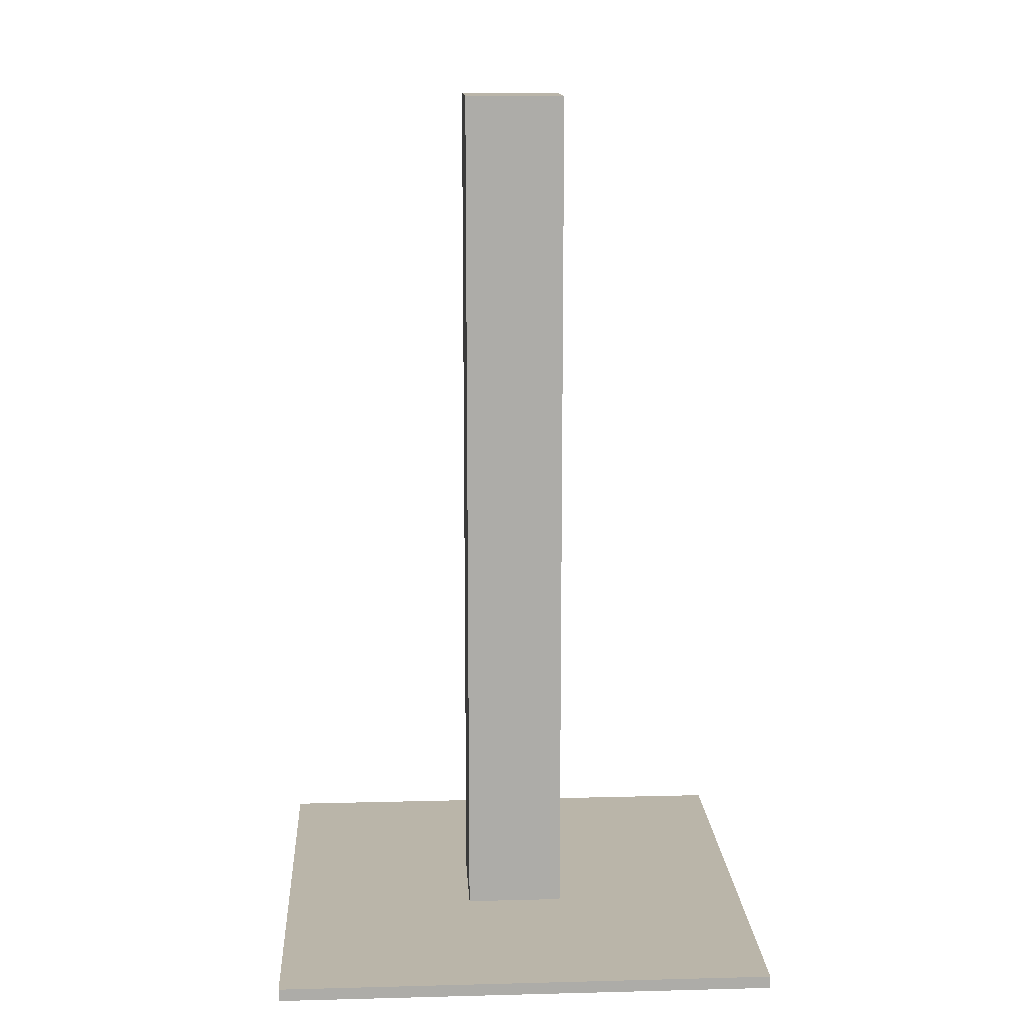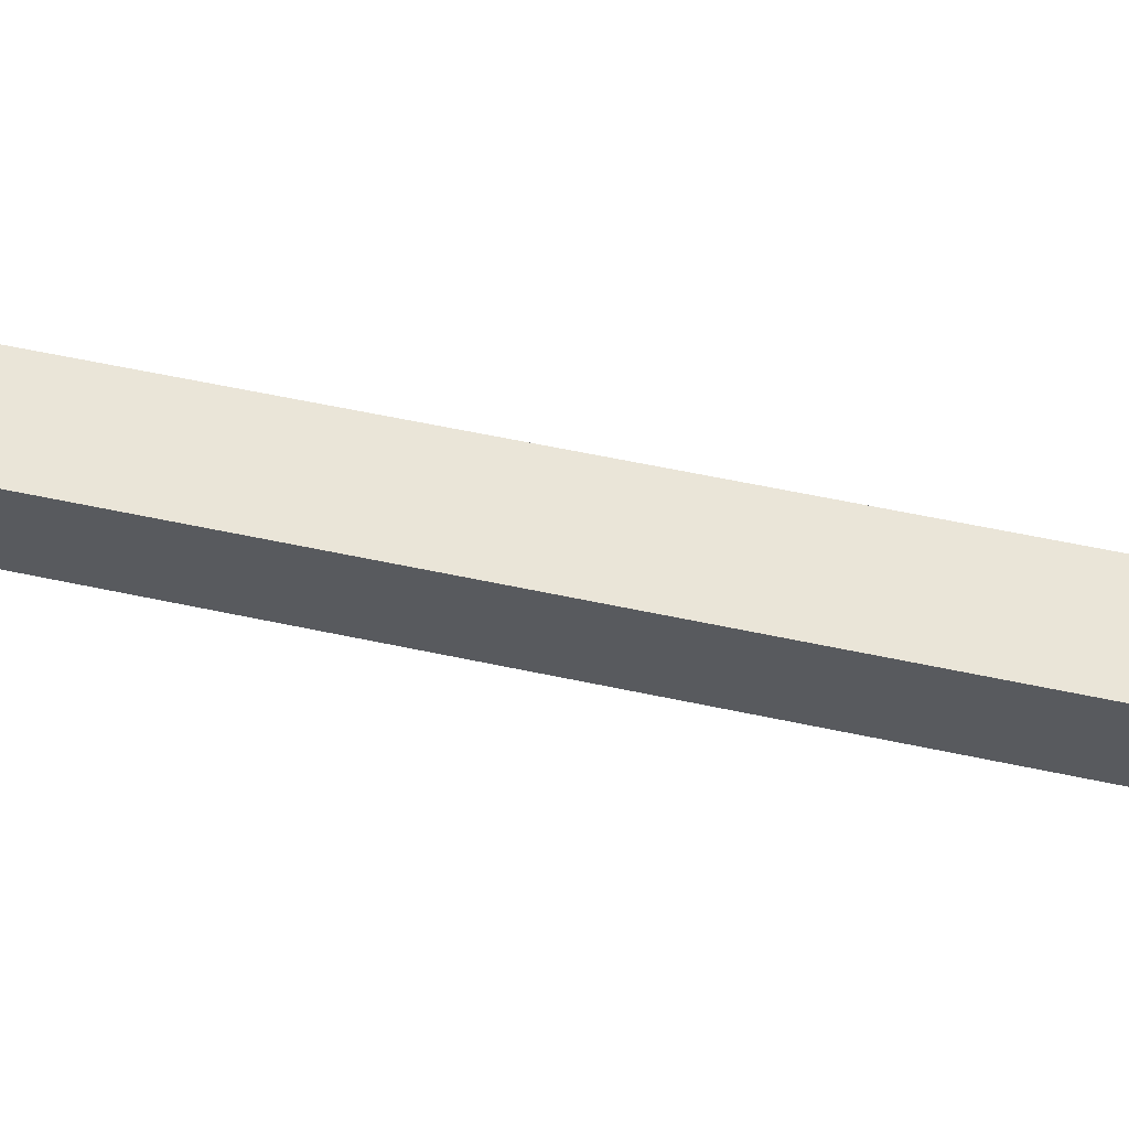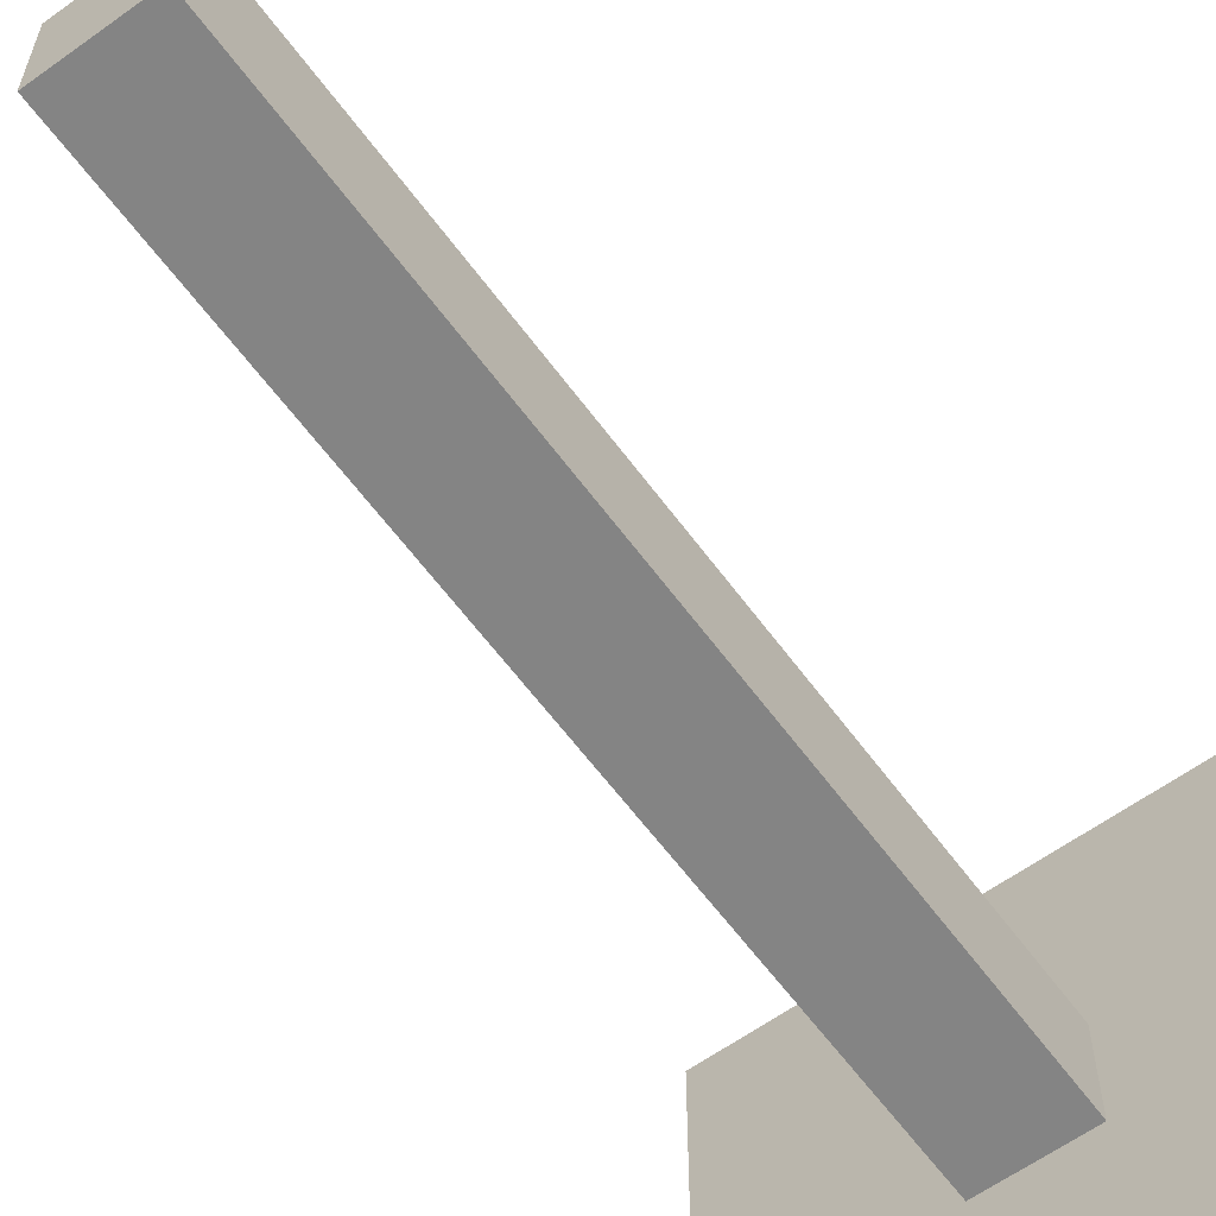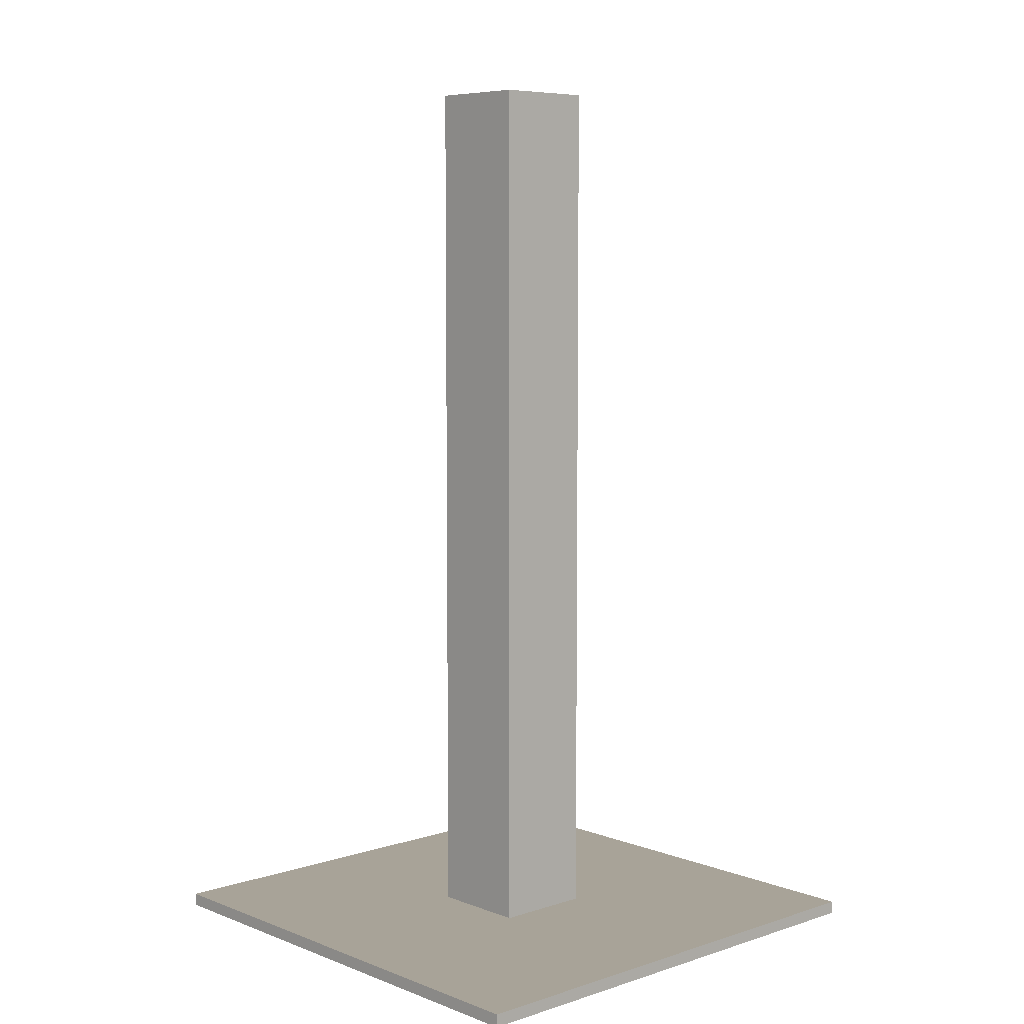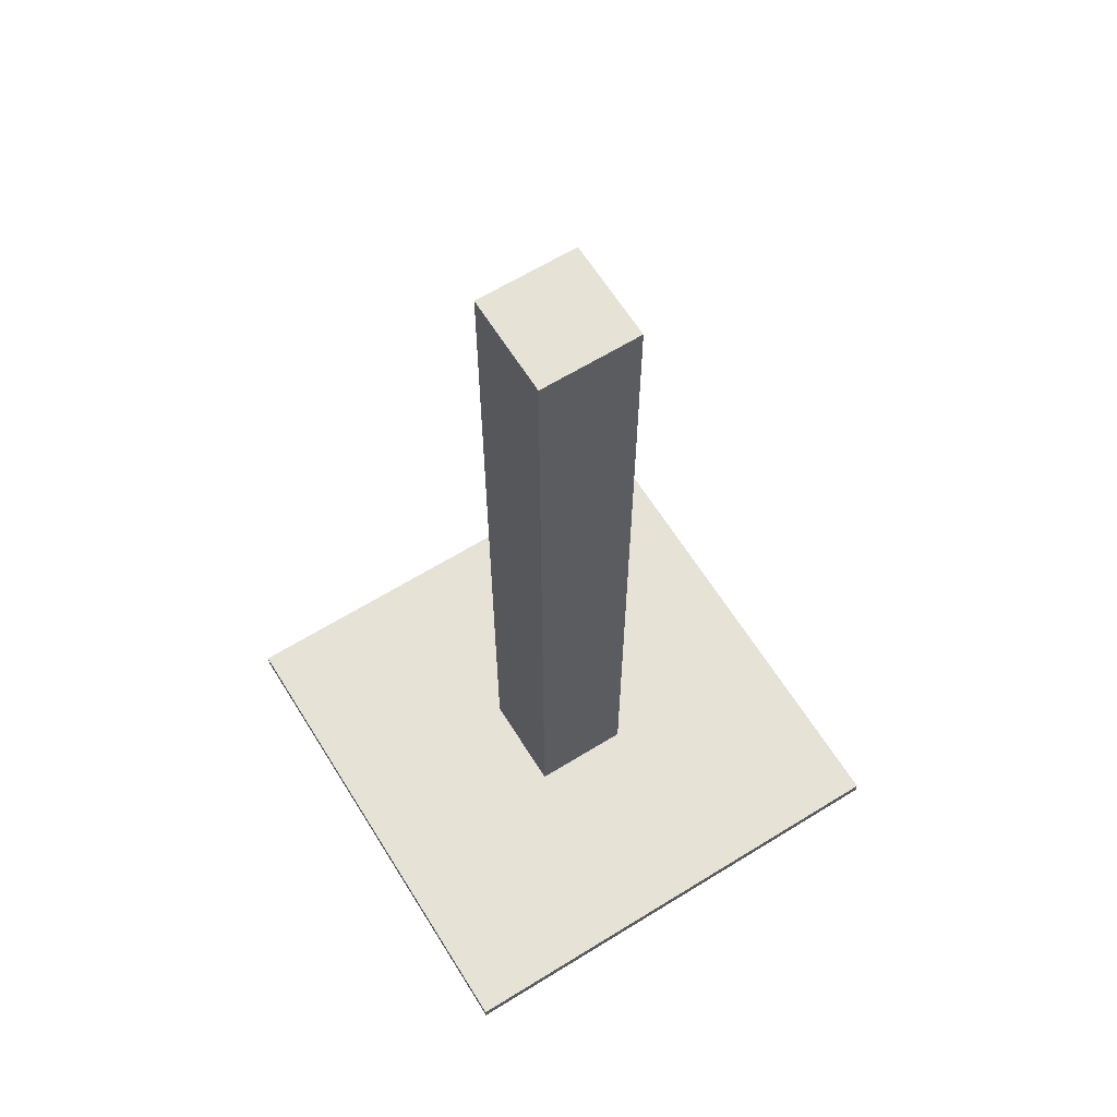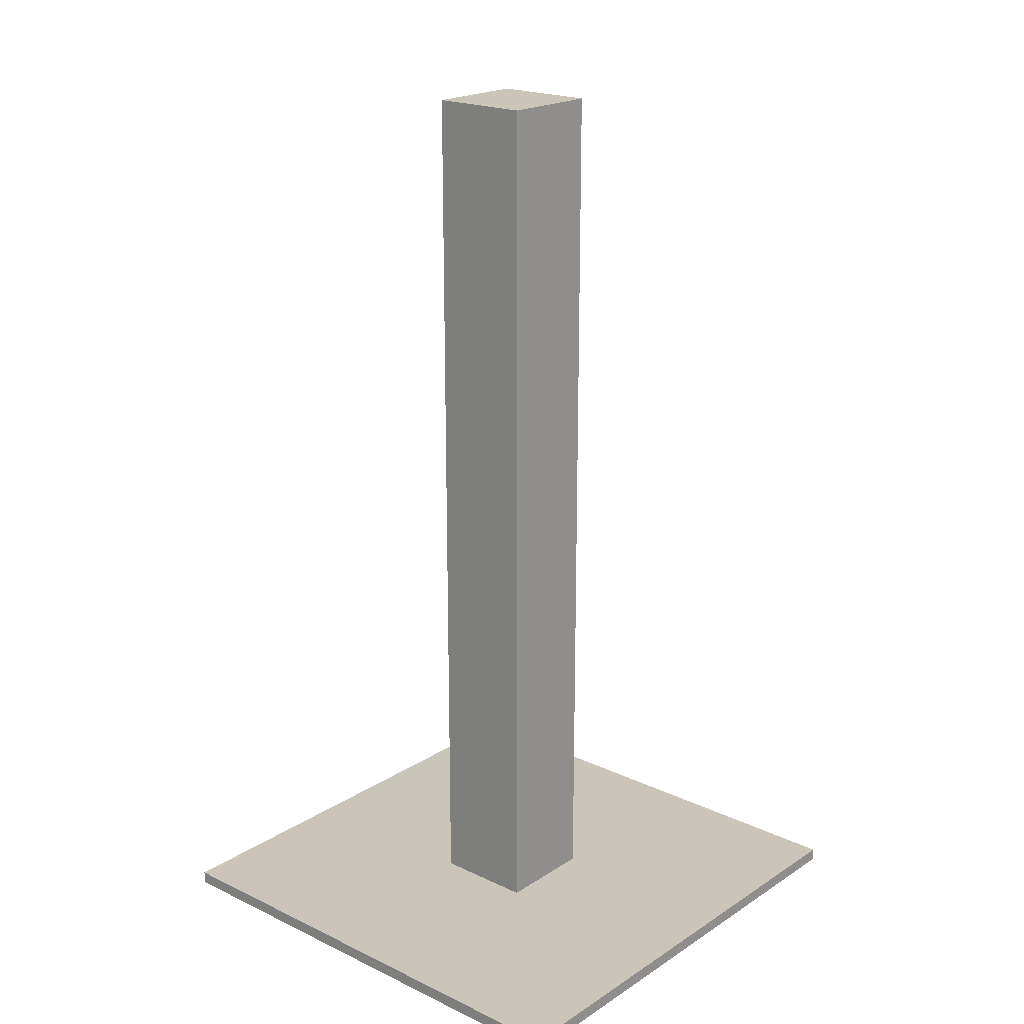
<metadata>
{"format":"obj","ext":"obj","renderer":"f3d","projection":"perspective","resolution":1024,"background":"white","views":[{"elev":13.6,"azim":-3.3,"up":"+Y"},{"elev":59.4,"azim":-77.6,"up":"+Z"},{"elev":-61.4,"azim":-143.8,"up":"+Z"},{"elev":6.9,"azim":-42.7,"up":"+Y"},{"elev":63.8,"azim":148.1,"up":"+Y"},{"elev":20.4,"azim":40.8,"up":"+Y"}]}
</metadata>
<code>
v -20 0 20
v -20 0 -20
v -20 1 20
v -20 1 -20
v -4 1 4
v -4 1 -4
v -4 5 4
v -4 5 -4
v -4 6 4
v -4 6 -4
v -4 61 4
v -4 61 -4
v -4 63 -1
v -4 63 -2
v -4 64 4
v -4 64 -1
v -4 64 -2
v -4 64 -4
v -4 65 -1
v -4 65 -2
v -4 66 -1
v -4 66 -2
v -4 67 -1
v -4 67 -2
v -4 71 4
v -4 71 -4
v 4 1 4
v 4 1 -4
v 4 5 4
v 4 5 -4
v 4 6 4
v 4 6 -4
v 4 61 4
v 4 61 -4
v 4 64 4
v 4 64 -4
v 4 67 1
v 4 67 -0
v 4 68 1
v 4 68 -0
v 4 71 4
v 4 71 -4
v 20 0 20
v 20 0 -20
v 20 1 20
v 20 1 -20
v -20 0 20
v -20 1 20
v 20 0 20
v 20 1 20
v -4 1 4
v -4 5 4
v -4 6 4
v -4 61 4
v -4 64 4
v -4 71 4
v -1 68 4
v -1 69 4
v 0 68 4
v 0 69 4
v 2 65 4
v 2 66 4
v 3 65 4
v 3 66 4
v 4 1 4
v 4 5 4
v 4 6 4
v 4 61 4
v 4 64 4
v 4 71 4
v -4 1 -4
v -4 5 -4
v -4 6 -4
v -4 61 -4
v -4 64 -4
v -4 71 -4
v -2 68 -4
v -2 69 -4
v -1 68 -4
v -1 69 -4
v 4 1 -4
v 4 5 -4
v 4 6 -4
v 4 61 -4
v 4 64 -4
v 4 71 -4
v -20 0 -20
v -20 1 -20
v 20 0 -20
v 20 1 -20
v -20 0 20
v 20 0 20
v -19 0 19
v -18 0 19
v 19 0 19
v -19 0 -19
v -18 0 -19
v 19 0 -19
v -20 0 -20
v 20 0 -20
v -20 1 20
v 20 1 20
v -19 1 19
v -18 1 19
v 19 1 19
v -4 1 4
v 4 1 4
v -4 1 -4
v 4 1 -4
v -19 1 -19
v -18 1 -19
v 19 1 -19
v -20 1 -20
v 20 1 -20
v -4 71 4
v 4 71 4
v -3 71 3
v 3 71 3
v -3 71 -3
v 3 71 -3
v -4 71 -4
v 4 71 -4
f 3 2 1
f 4 2 3
f 7 6 5
f 8 6 7
f 9 8 7
f 10 8 9
f 11 10 9
f 12 10 11
f 13 12 11
f 14 12 13
f 15 13 11
f 16 14 13
f 16 13 15
f 17 12 14
f 17 14 16
f 18 12 17
f 19 16 15
f 19 17 16
f 20 18 17
f 20 17 19
f 21 19 15
f 21 20 19
f 22 18 20
f 22 20 21
f 23 21 15
f 23 22 21
f 24 18 22
f 24 22 23
f 25 23 15
f 25 24 23
f 26 18 24
f 26 24 25
f 27 28 29
f 29 28 30
f 29 30 31
f 31 30 32
f 31 32 33
f 33 32 34
f 33 34 35
f 35 34 36
f 35 36 37
f 37 36 38
f 35 37 39
f 37 38 39
f 38 36 40
f 39 38 40
f 35 39 41
f 39 40 41
f 40 36 42
f 41 40 42
f 43 44 45
f 45 44 46
f 49 48 47
f 50 48 49
f 57 56 55
f 58 56 57
f 59 57 55
f 59 58 57
f 60 56 58
f 60 58 59
f 61 59 55
f 61 60 59
f 62 60 61
f 63 61 55
f 63 62 61
f 64 60 62
f 64 62 63
f 65 52 51
f 66 53 52
f 66 52 65
f 67 54 53
f 67 53 66
f 68 55 54
f 68 54 67
f 69 63 55
f 69 55 68
f 69 64 63
f 70 60 64
f 70 64 69
f 70 56 60
f 75 76 77
f 77 76 78
f 75 77 79
f 77 78 79
f 78 76 80
f 79 78 80
f 71 72 81
f 72 73 82
f 81 72 82
f 73 74 83
f 82 73 83
f 74 75 84
f 83 74 84
f 75 79 85
f 84 75 85
f 79 80 85
f 80 76 86
f 85 80 86
f 87 88 89
f 89 88 90
f 93 92 91
f 94 92 93
f 95 92 94
f 96 93 91
f 96 94 93
f 97 95 94
f 97 94 96
f 98 92 95
f 98 95 97
f 99 97 96
f 99 96 91
f 99 98 97
f 100 92 98
f 100 98 99
f 101 102 103
f 103 102 104
f 104 102 105
f 104 105 106
f 106 105 107
f 104 106 108
f 107 105 109
f 101 103 110
f 103 104 110
f 108 109 111
f 110 104 111
f 104 108 111
f 109 105 112
f 111 109 112
f 105 102 112
f 101 110 113
f 110 111 113
f 111 112 113
f 112 102 114
f 113 112 114
f 115 116 117
f 117 116 118
f 115 117 119
f 117 118 119
f 118 116 120
f 119 118 120
f 115 119 121
f 119 120 121
f 120 116 122
f 121 120 122

</code>
